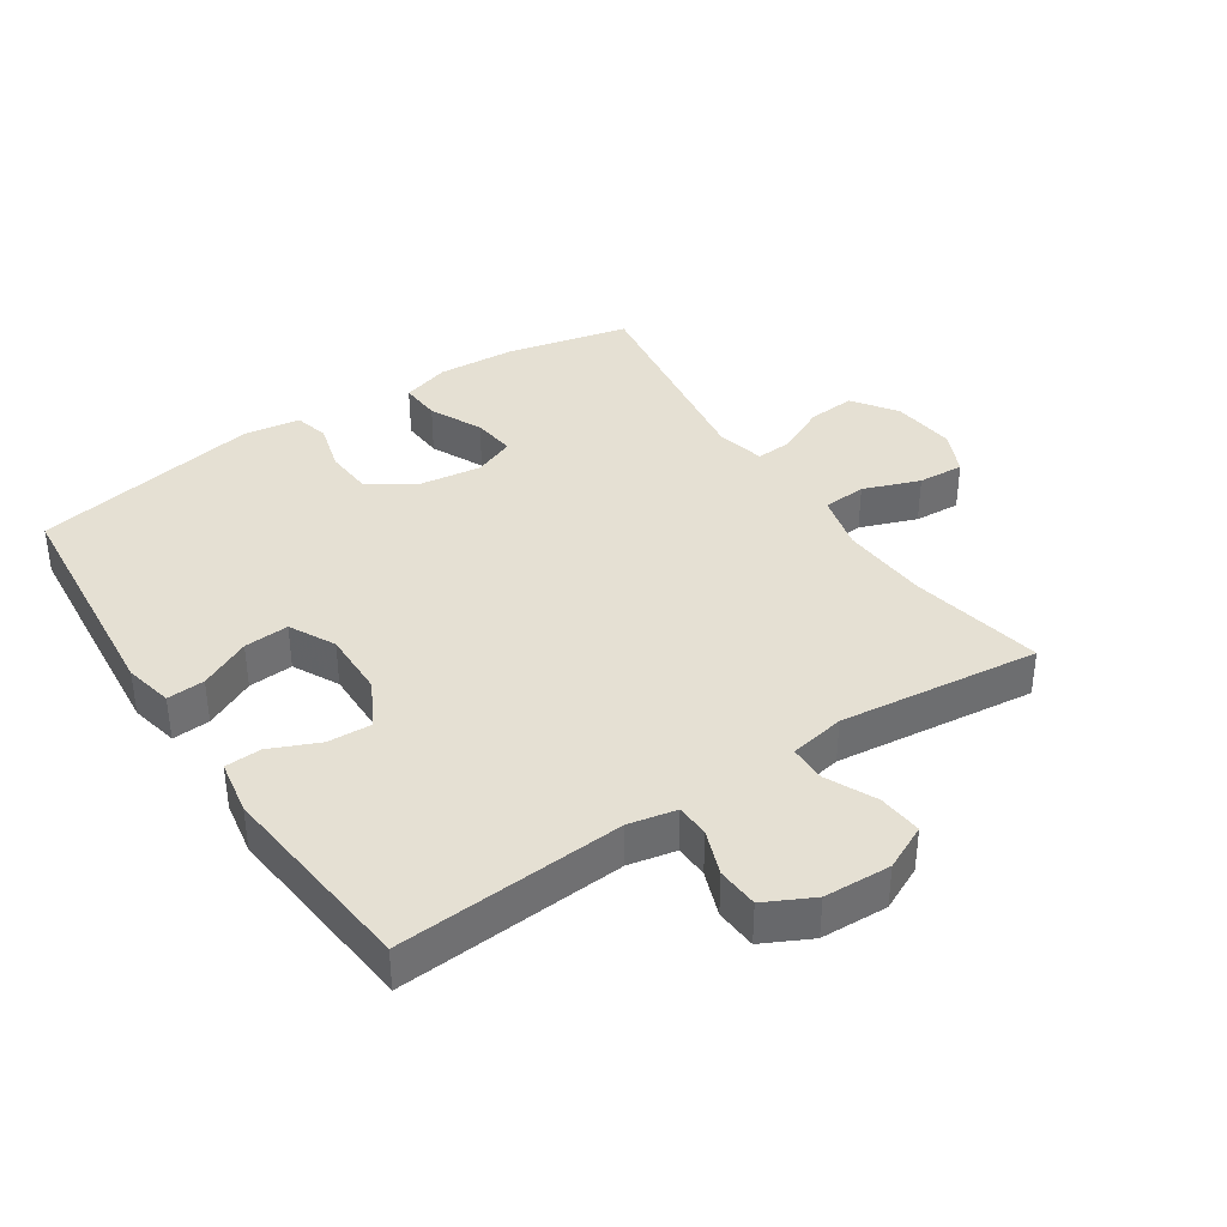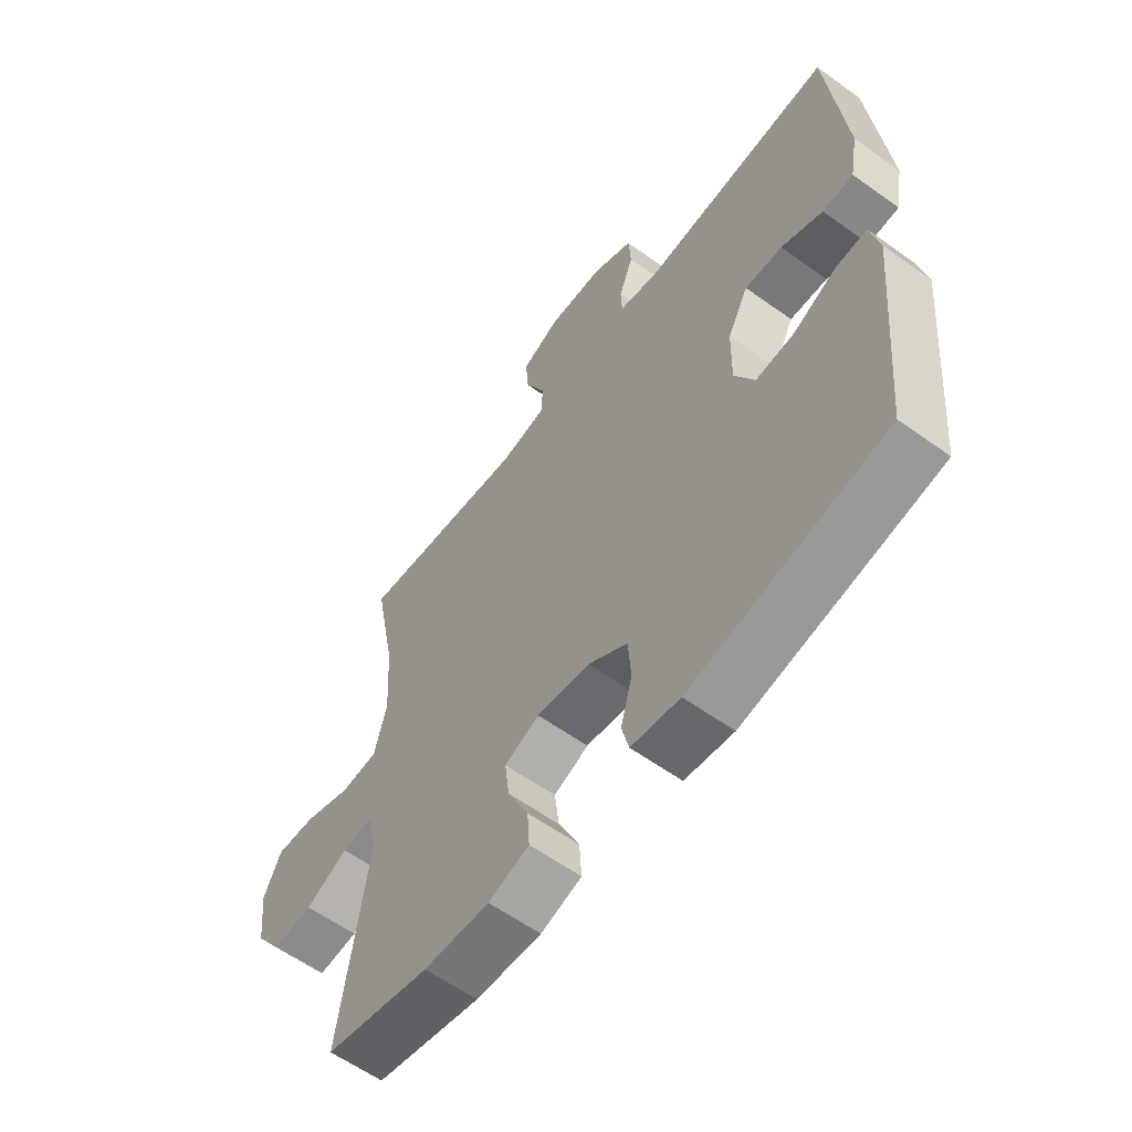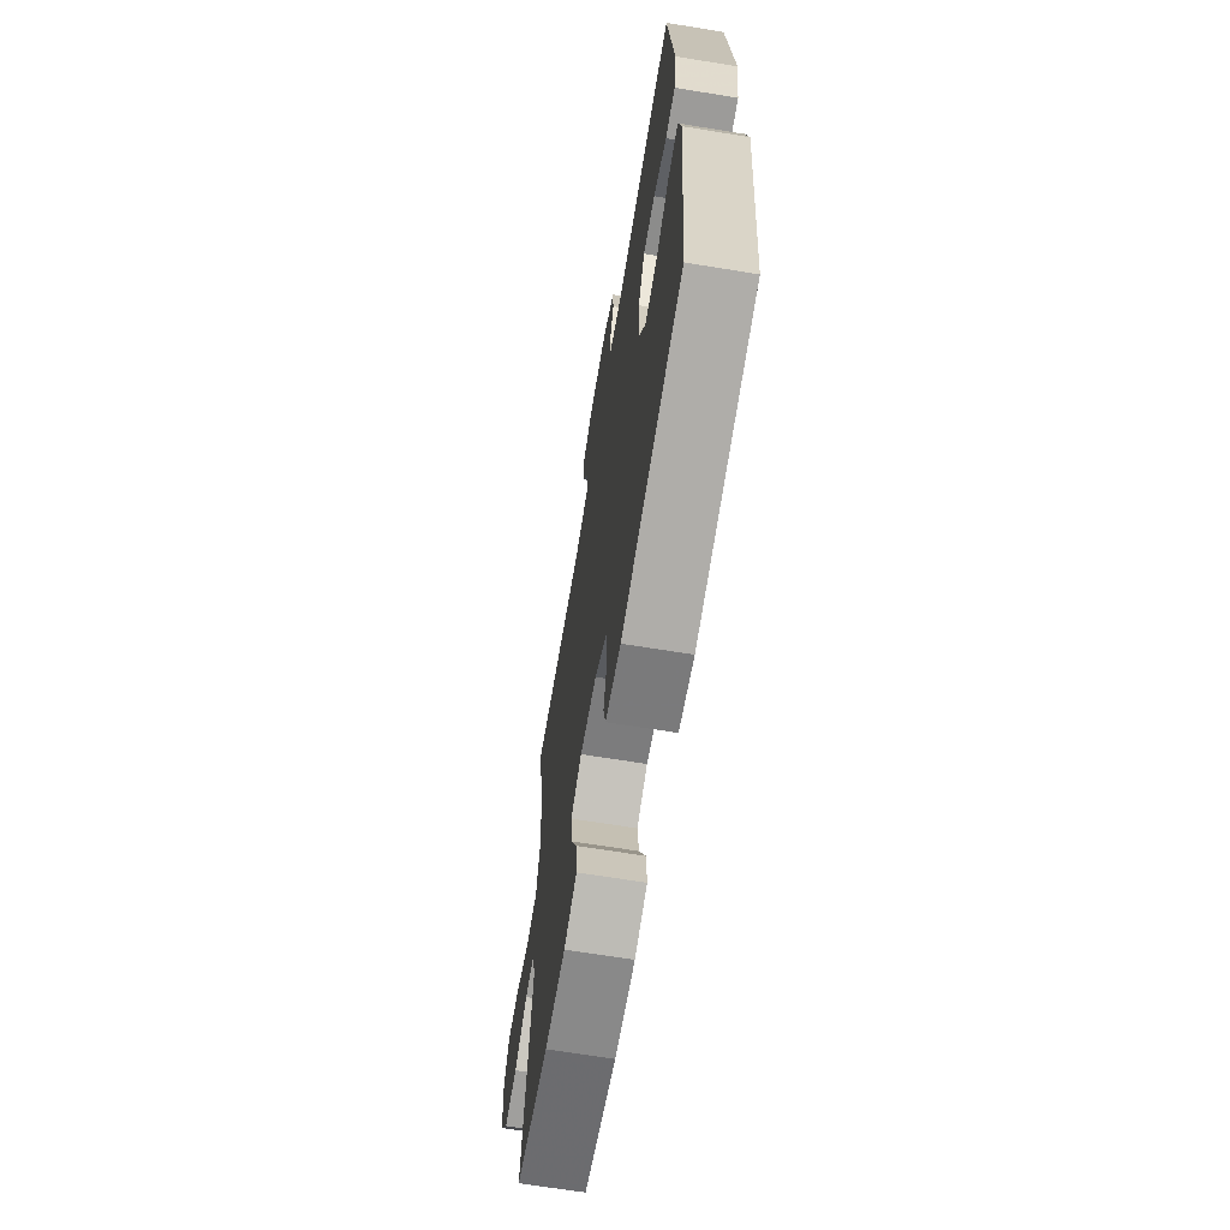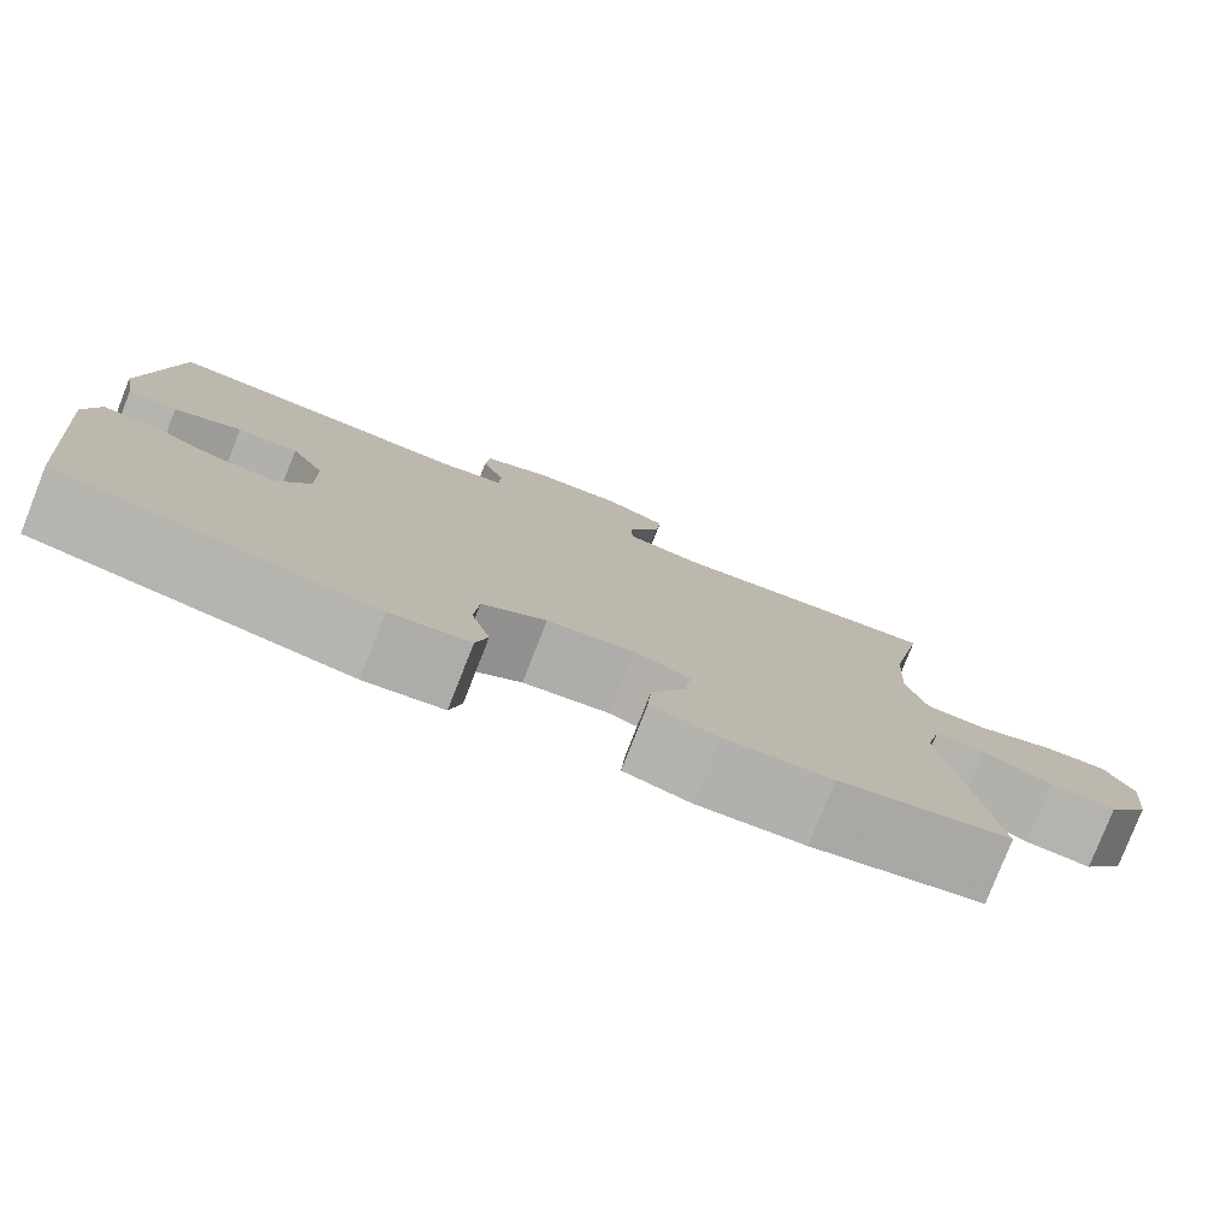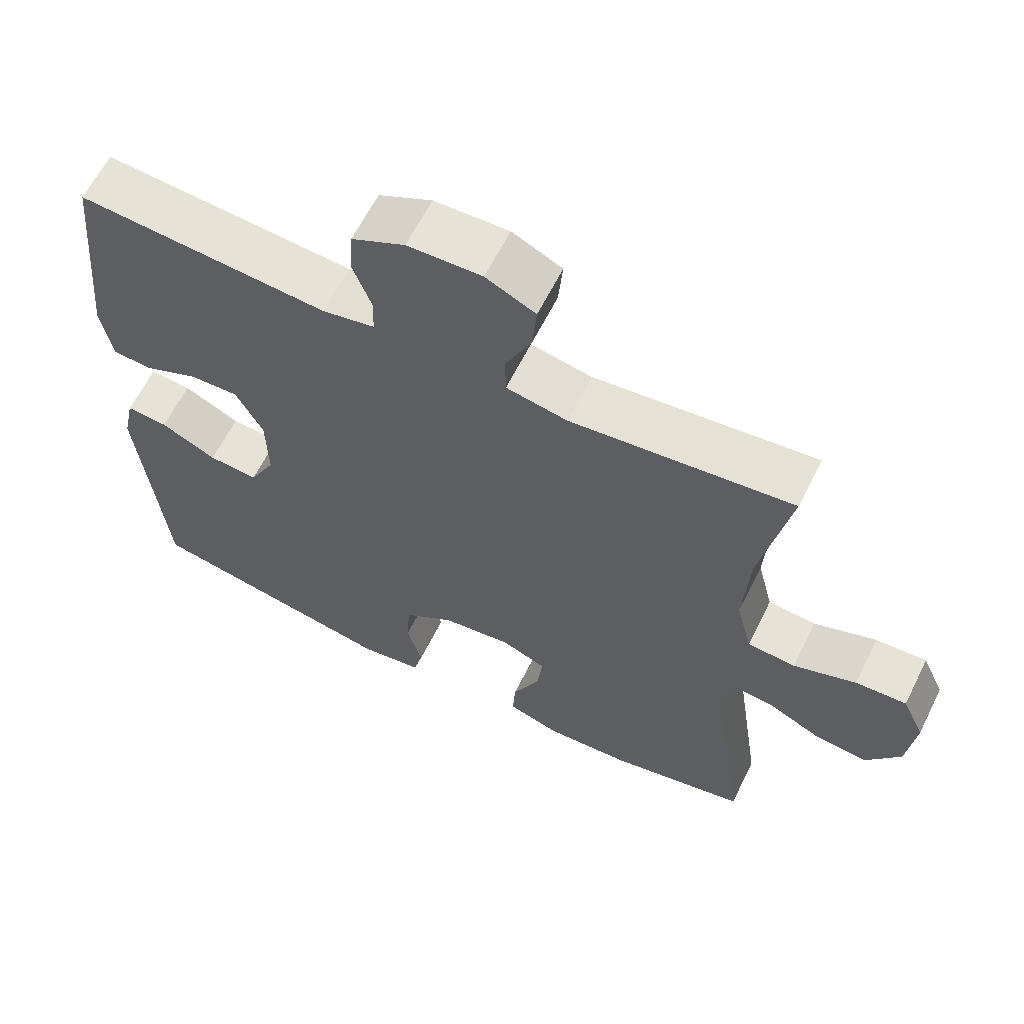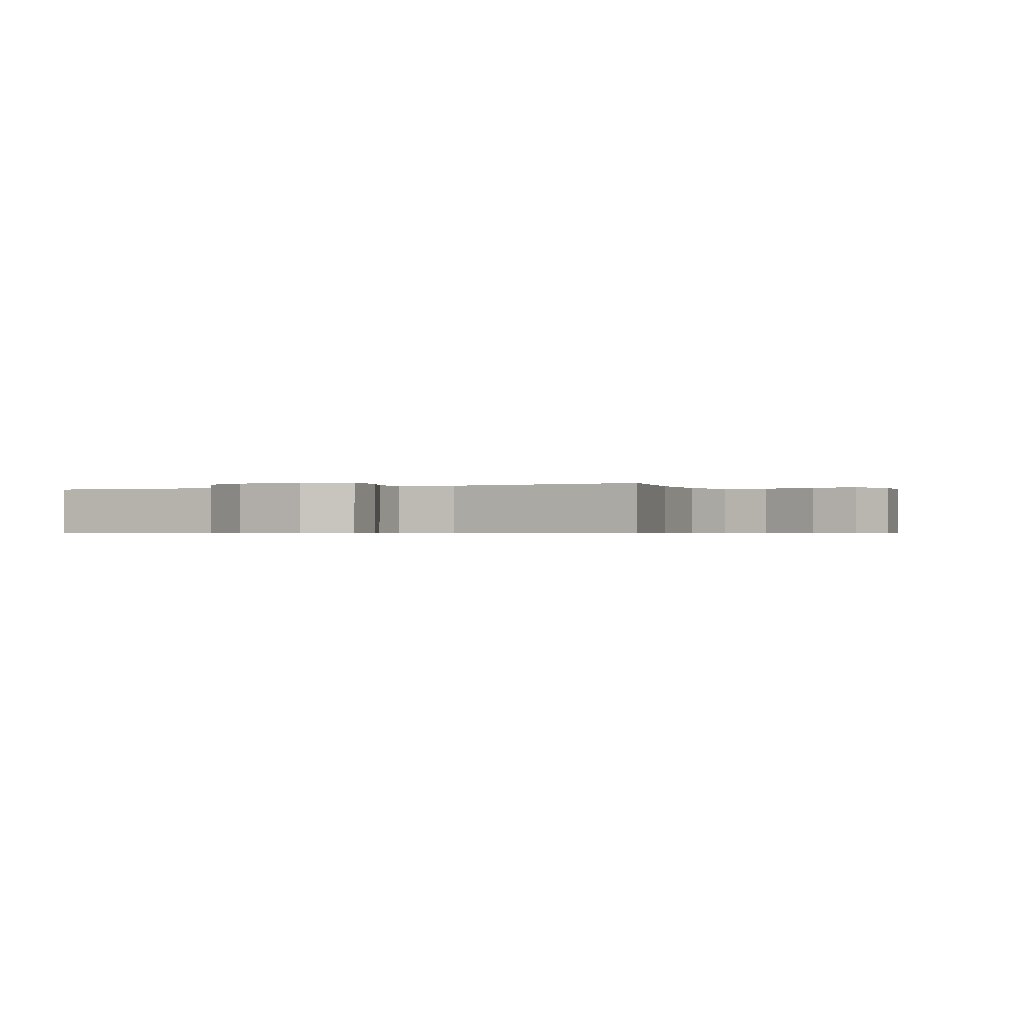
<metadata>
{"format":"obj","ext":"obj","renderer":"f3d","projection":"perspective","resolution":1024,"background":"white","views":[{"elev":37.9,"azim":-33.6,"up":"+Y"},{"elev":-59.8,"azim":-126.4,"up":"+Z"},{"elev":-66.6,"azim":-99.3,"up":"+Z"},{"elev":-79.5,"azim":-21.5,"up":"+Z"},{"elev":62.8,"azim":26.5,"up":"+Z"},{"elev":-0.6,"azim":25.9,"up":"+Y"}]}
</metadata>
<code>
v -0.5 0.07 0.5
v -0.151 0.07 0.475
v -0.078 0.07 0.49
v -0.076 0.07 0.541
v -0.102 0.07 0.611
v -0.098 0.07 0.675
v -0.024 0.07 0.712
v 0.079 0.07 0.716
v 0.148 0.07 0.683
v 0.142 0.07 0.615
v 0.106 0.07 0.538
v 0.107 0.07 0.481
v 0.192 0.07 0.465
v 0.5 0.07 0.5
v 0.46 0.07 0.293
v 0.452 0.07 0.159
v 0.474 0.07 0.071
v 0.541 0.07 0.066
v 0.628 0.07 0.098
v 0.699 0.07 0.102
v 0.73 0.07 0.034
v 0.719 0.07 -0.065
v 0.672 0.07 -0.132
v 0.599 0.07 -0.126
v 0.522 0.07 -0.089
v 0.467 0.07 -0.085
v 0.45 0.07 -0.16
v 0.5 0.07 -0.5
v 0.31 0.07 -0.543
v 0.191 0.07 -0.55
v 0.117 0.07 -0.527
v 0.121 0.07 -0.464
v 0.159 0.07 -0.383
v 0.167 0.07 -0.317
v 0.104 0.07 -0.291
v 0.008 0.07 -0.304
v -0.063 0.07 -0.352
v -0.068 0.07 -0.425
v -0.047 0.07 -0.5
v -0.06 0.07 -0.553
v -0.148 0.07 -0.566
v -0.5 0.07 -0.5
v -0.534 0.07 -0.137
v -0.518 0.07 -0.062
v -0.46 0.07 -0.066
v -0.382 0.07 -0.104
v -0.313 0.07 -0.109
v -0.277 0.07 -0.039
v -0.279 0.07 0.063
v -0.317 0.07 0.135
v -0.385 0.07 0.132
v -0.46 0.07 0.099
v -0.516 0.07 0.102
v -0.531 0.07 0.187
v -0.5 0 0.5
v -0.151 0 0.475
v -0.078 0 0.49
v -0.076 0 0.541
v -0.102 0 0.611
v -0.098 0 0.675
v -0.024 0 0.712
v 0.079 0 0.716
v 0.148 0 0.683
v 0.142 0 0.615
v 0.106 0 0.538
v 0.107 0 0.481
v 0.192 0 0.465
v 0.5 0 0.5
v 0.46 0 0.293
v 0.452 0 0.159
v 0.474 0 0.071
v 0.541 0 0.066
v 0.628 0 0.098
v 0.699 0 0.102
v 0.73 0 0.034
v 0.719 0 -0.065
v 0.672 0 -0.132
v 0.599 0 -0.126
v 0.522 0 -0.089
v 0.467 0 -0.085
v 0.45 0 -0.16
v 0.5 0 -0.5
v 0.31 0 -0.543
v 0.191 0 -0.55
v 0.117 0 -0.527
v 0.121 0 -0.464
v 0.159 0 -0.383
v 0.167 0 -0.317
v 0.104 0 -0.291
v 0.008 0 -0.304
v -0.063 0 -0.352
v -0.068 0 -0.425
v -0.047 0 -0.5
v -0.06 0 -0.553
v -0.148 0 -0.566
v -0.5 0 -0.5
v -0.534 0 -0.137
v -0.518 0 -0.062
v -0.46 0 -0.066
v -0.382 0 -0.104
v -0.313 0 -0.109
v -0.277 0 -0.039
v -0.279 0 0.063
v -0.317 0 0.135
v -0.385 0 0.132
v -0.46 0 0.099
v -0.516 0 0.102
v -0.531 0 0.187
f 51 52 53 54
f 50 51 54 1
f 49 50 1 2
f 48 49 2 3
f 43 44 45 46
f 43 46 47
f 42 43 47
f 41 42 47 48
f 38 39 40 41
f 37 38 41 48
f 30 31 32 33
f 30 33 34
f 27 28 29 30
f 26 27 30 34
f 22 23 24 25
f 22 25 26
f 21 22 26
f 18 19 20 21
f 17 18 21 26
f 16 17 26 34
f 13 14 15
f 12 13 15 16
f 8 9 10 11
f 8 11 12
f 7 8 12
f 4 5 6 7
f 3 4 7 12
f 36 37 48 3
f 12 16 34 35
f 3 12 35 36
f 108 107 106 105
f 55 108 105 104
f 56 55 104 103
f 57 56 103 102
f 100 99 98 97
f 101 100 97
f 101 97 96
f 102 101 96 95
f 95 94 93 92
f 102 95 92 91
f 87 86 85 84
f 88 87 84
f 84 83 82 81
f 88 84 81 80
f 79 78 77 76
f 80 79 76
f 80 76 75
f 75 74 73 72
f 80 75 72 71
f 88 80 71 70
f 69 68 67
f 70 69 67 66
f 65 64 63 62
f 66 65 62
f 66 62 61
f 61 60 59 58
f 66 61 58 57
f 57 102 91 90
f 89 88 70 66
f 90 89 66 57
f 1 55 56 2
f 2 56 57 3
f 3 57 58 4
f 4 58 59 5
f 5 59 60 6
f 6 60 61 7
f 7 61 62 8
f 8 62 63 9
f 9 63 64 10
f 10 64 65 11
f 11 65 66 12
f 12 66 67 13
f 13 67 68 14
f 14 68 69 15
f 15 69 70 16
f 16 70 71 17
f 17 71 72 18
f 18 72 73 19
f 19 73 74 20
f 20 74 75 21
f 21 75 76 22
f 22 76 77 23
f 23 77 78 24
f 24 78 79 25
f 25 79 80 26
f 26 80 81 27
f 27 81 82 28
f 28 82 83 29
f 29 83 84 30
f 30 84 85 31
f 31 85 86 32
f 32 86 87 33
f 33 87 88 34
f 34 88 89 35
f 35 89 90 36
f 36 90 91 37
f 37 91 92 38
f 38 92 93 39
f 39 93 94 40
f 40 94 95 41
f 41 95 96 42
f 42 96 97 43
f 43 97 98 44
f 44 98 99 45
f 45 99 100 46
f 46 100 101 47
f 47 101 102 48
f 48 102 103 49
f 49 103 104 50
f 50 104 105 51
f 51 105 106 52
f 52 106 107 53
f 53 107 108 54
f 54 108 55 1

</code>
